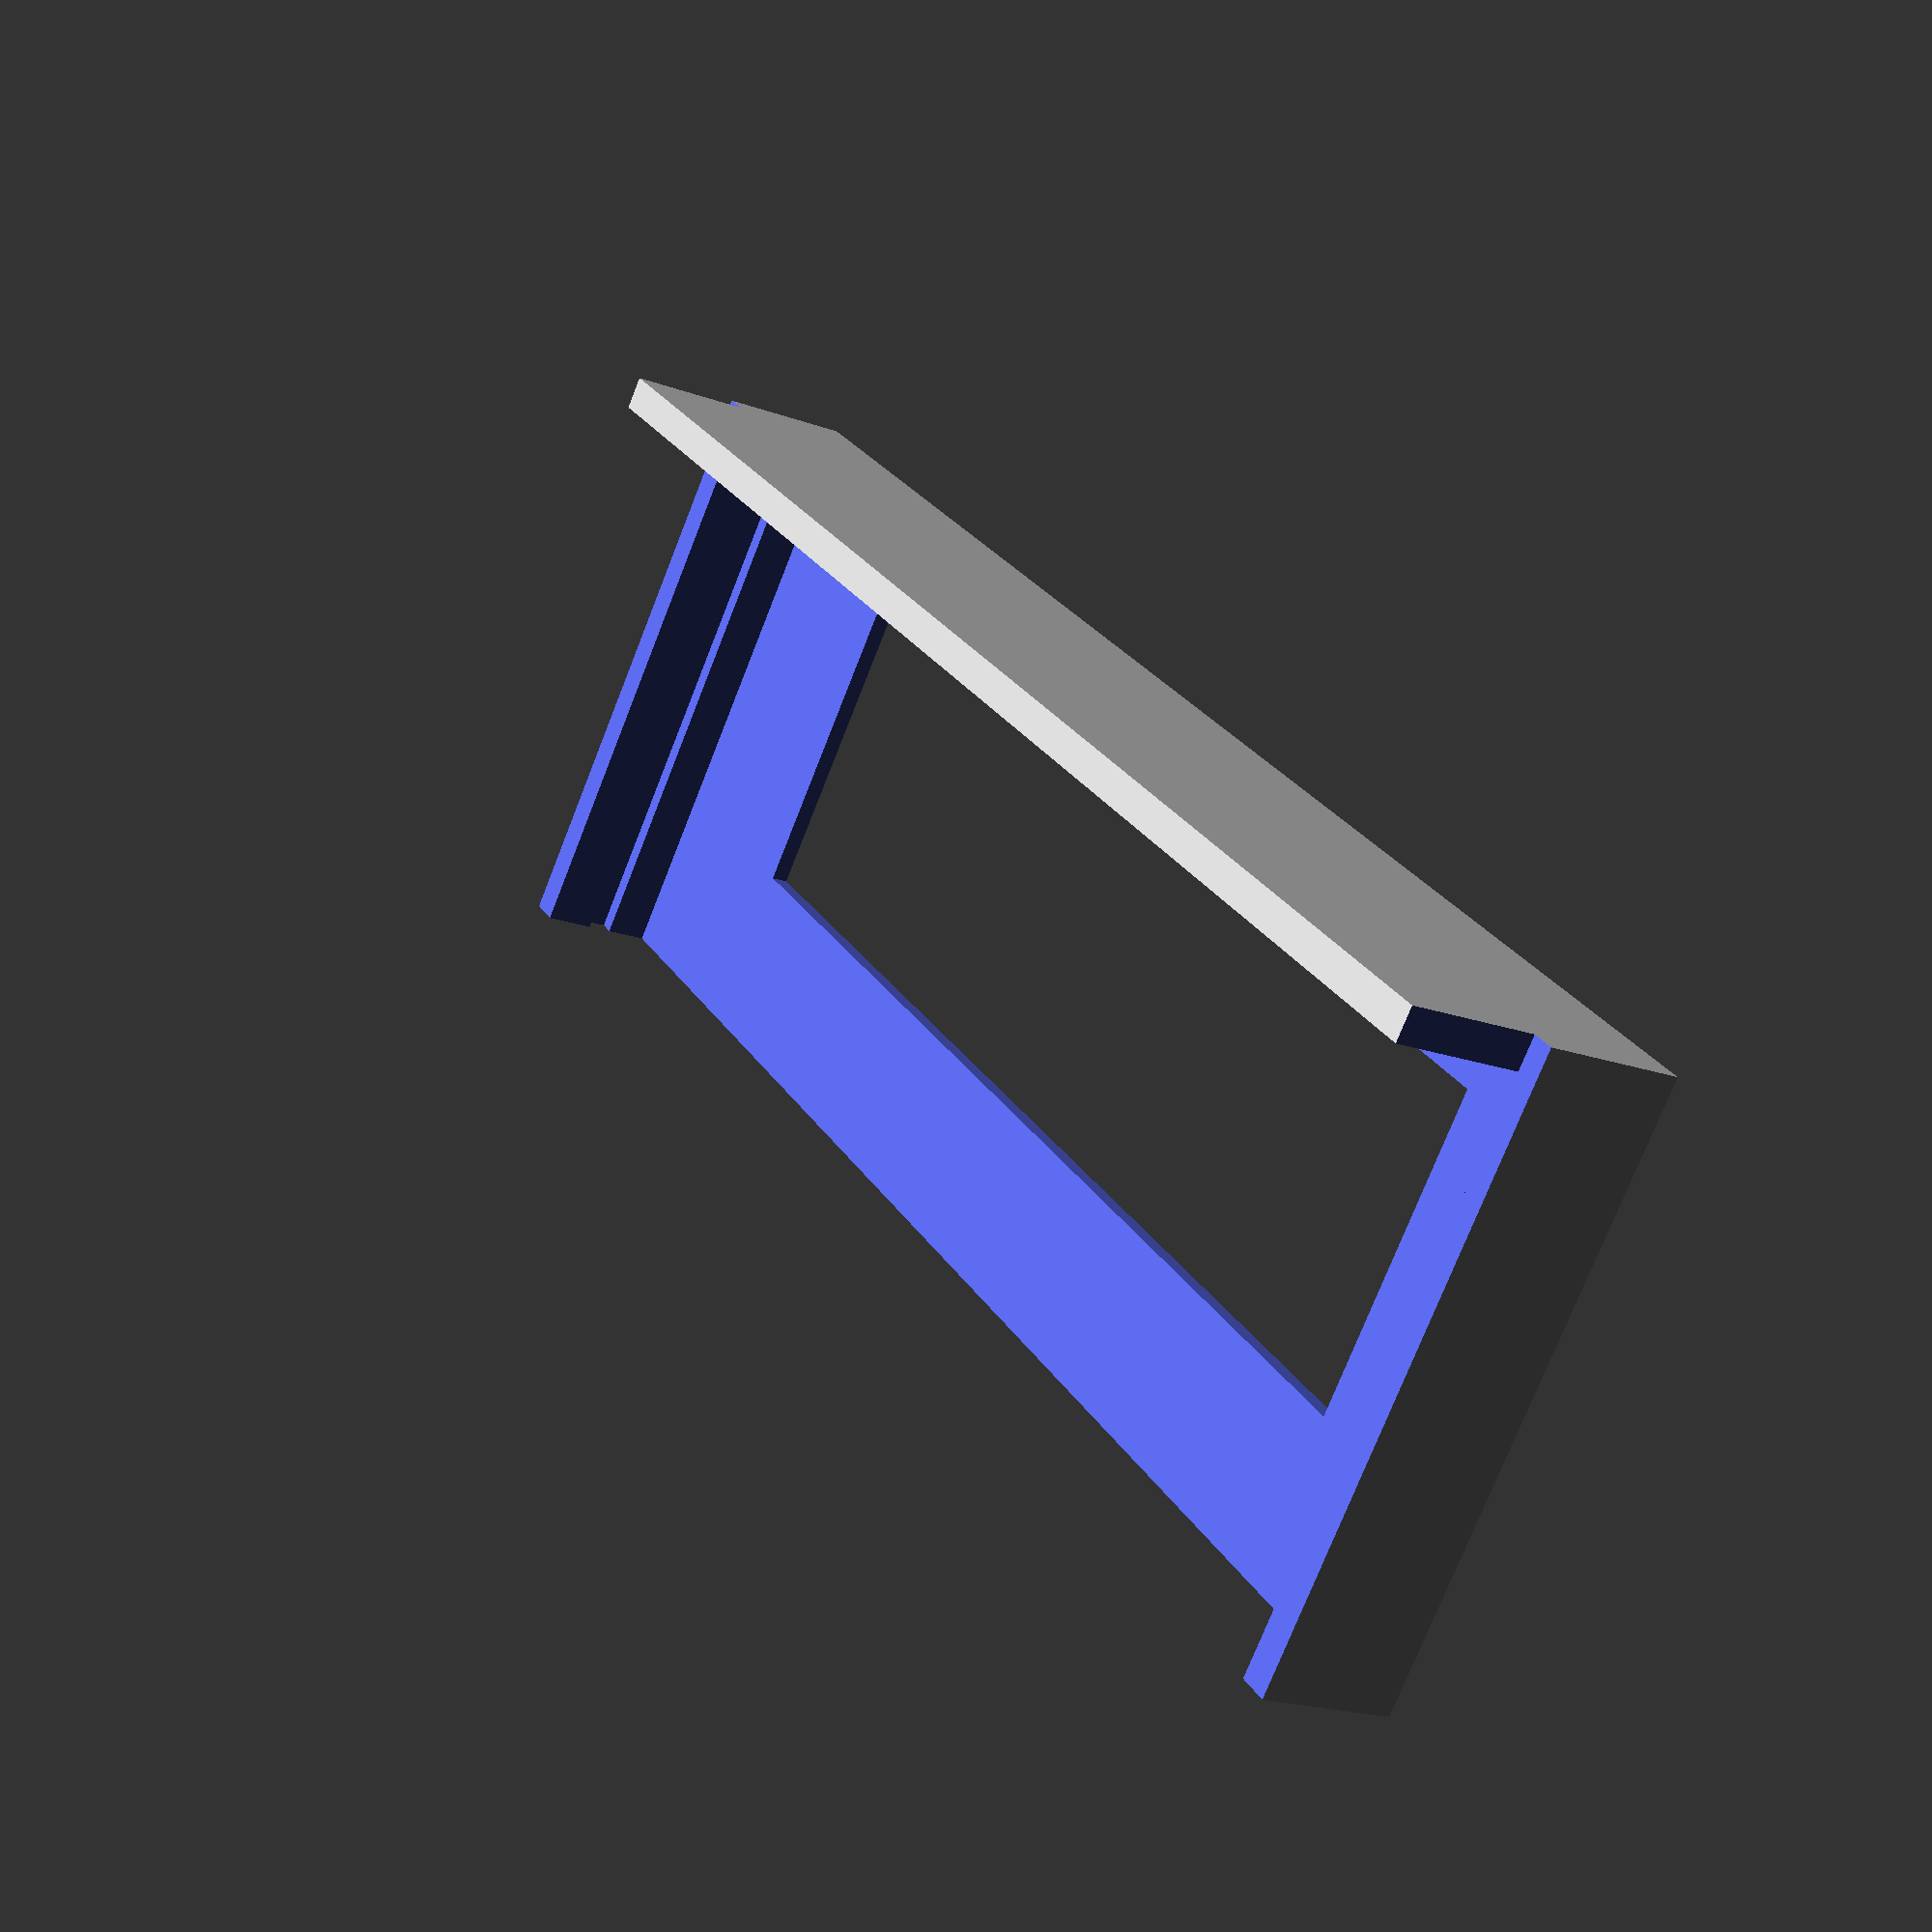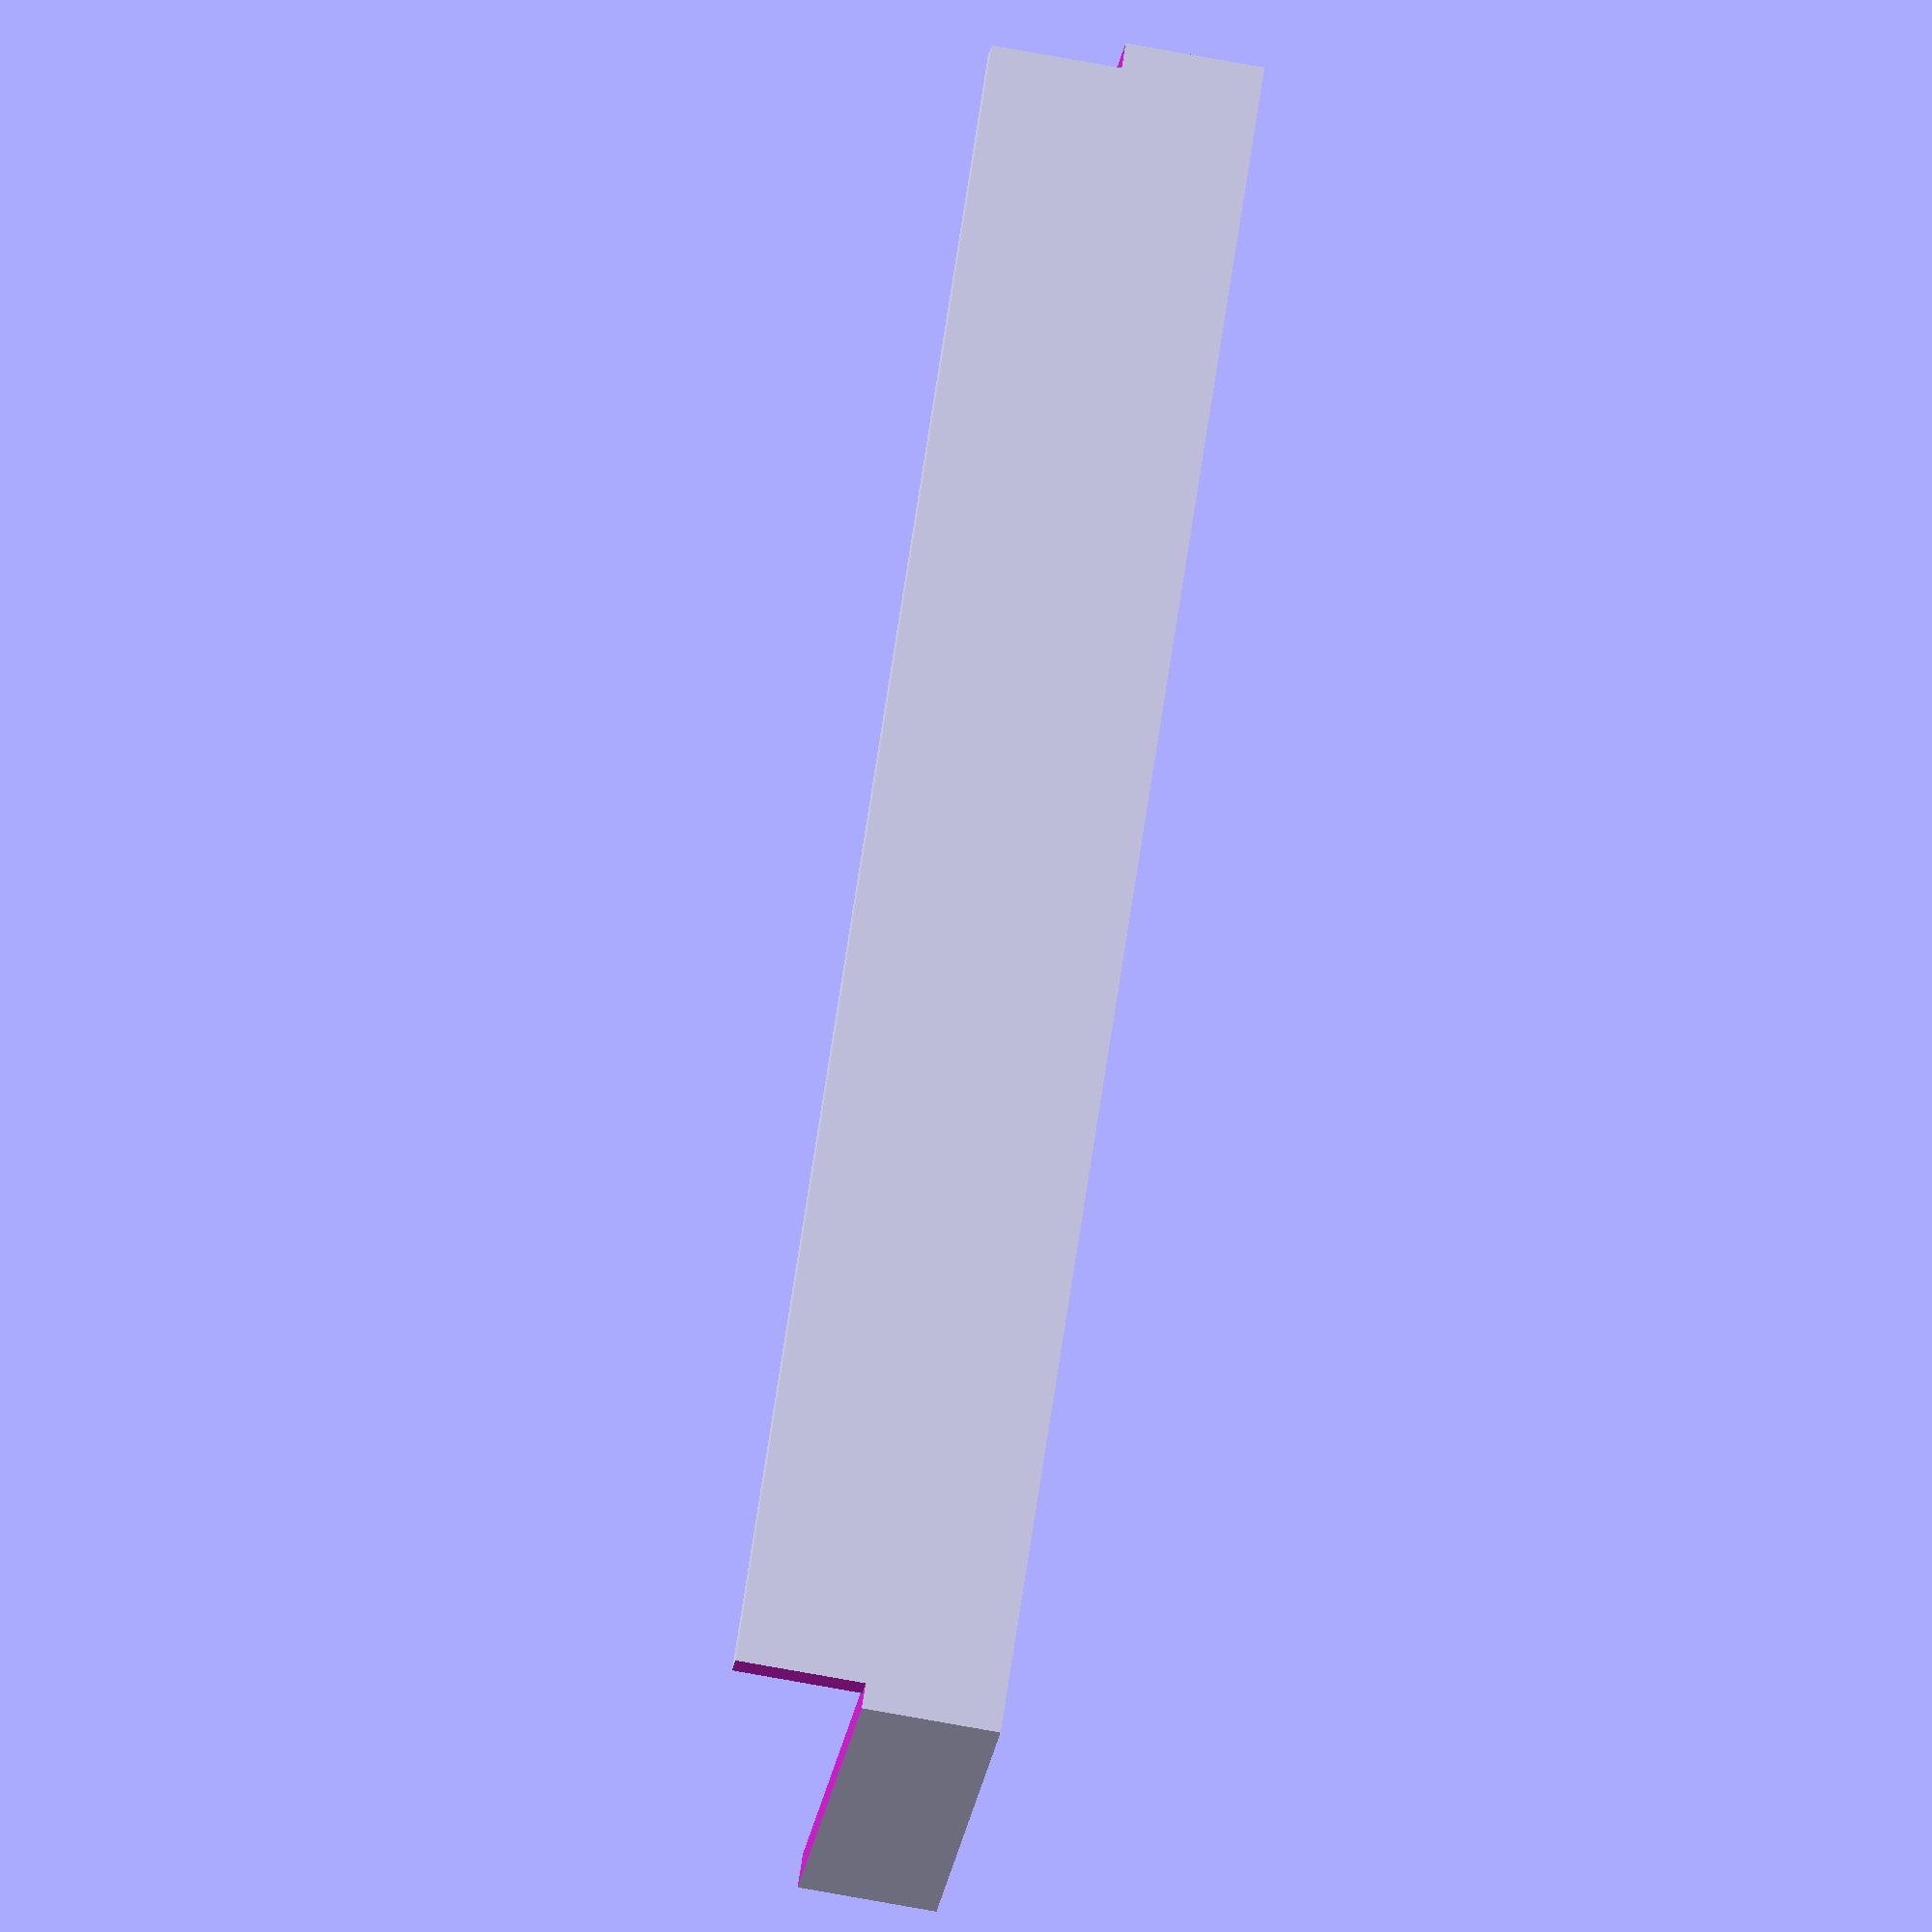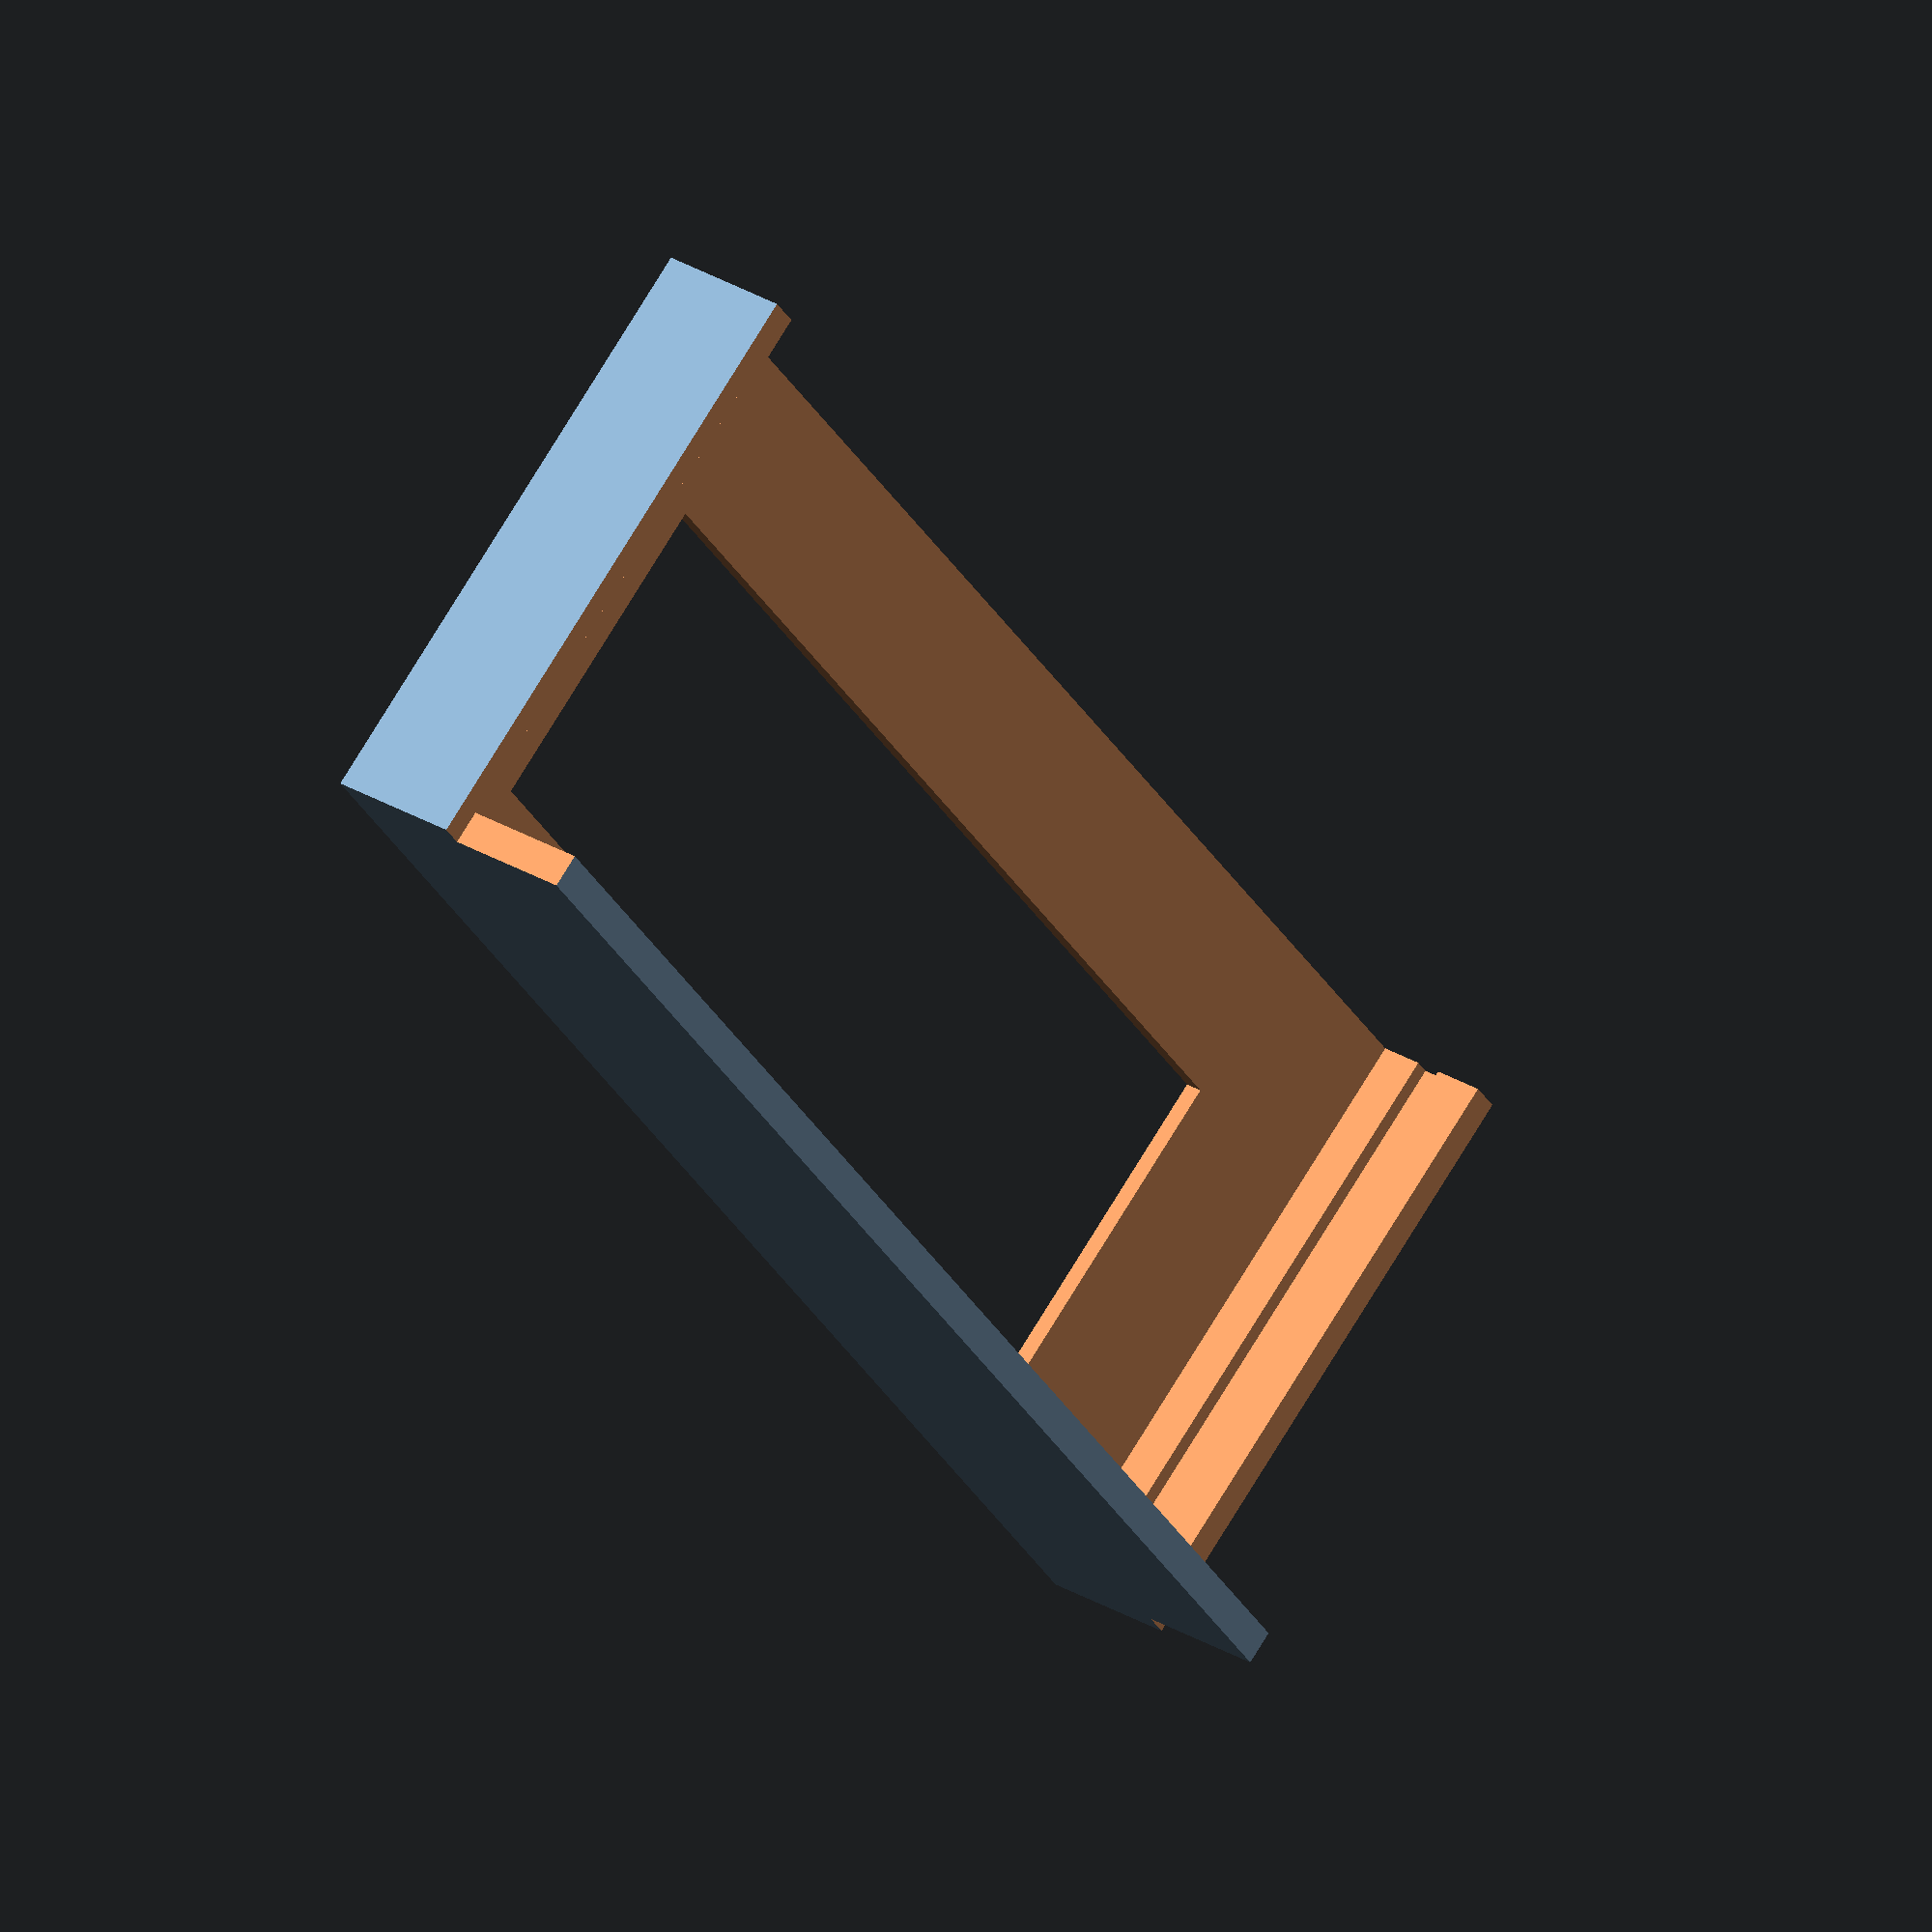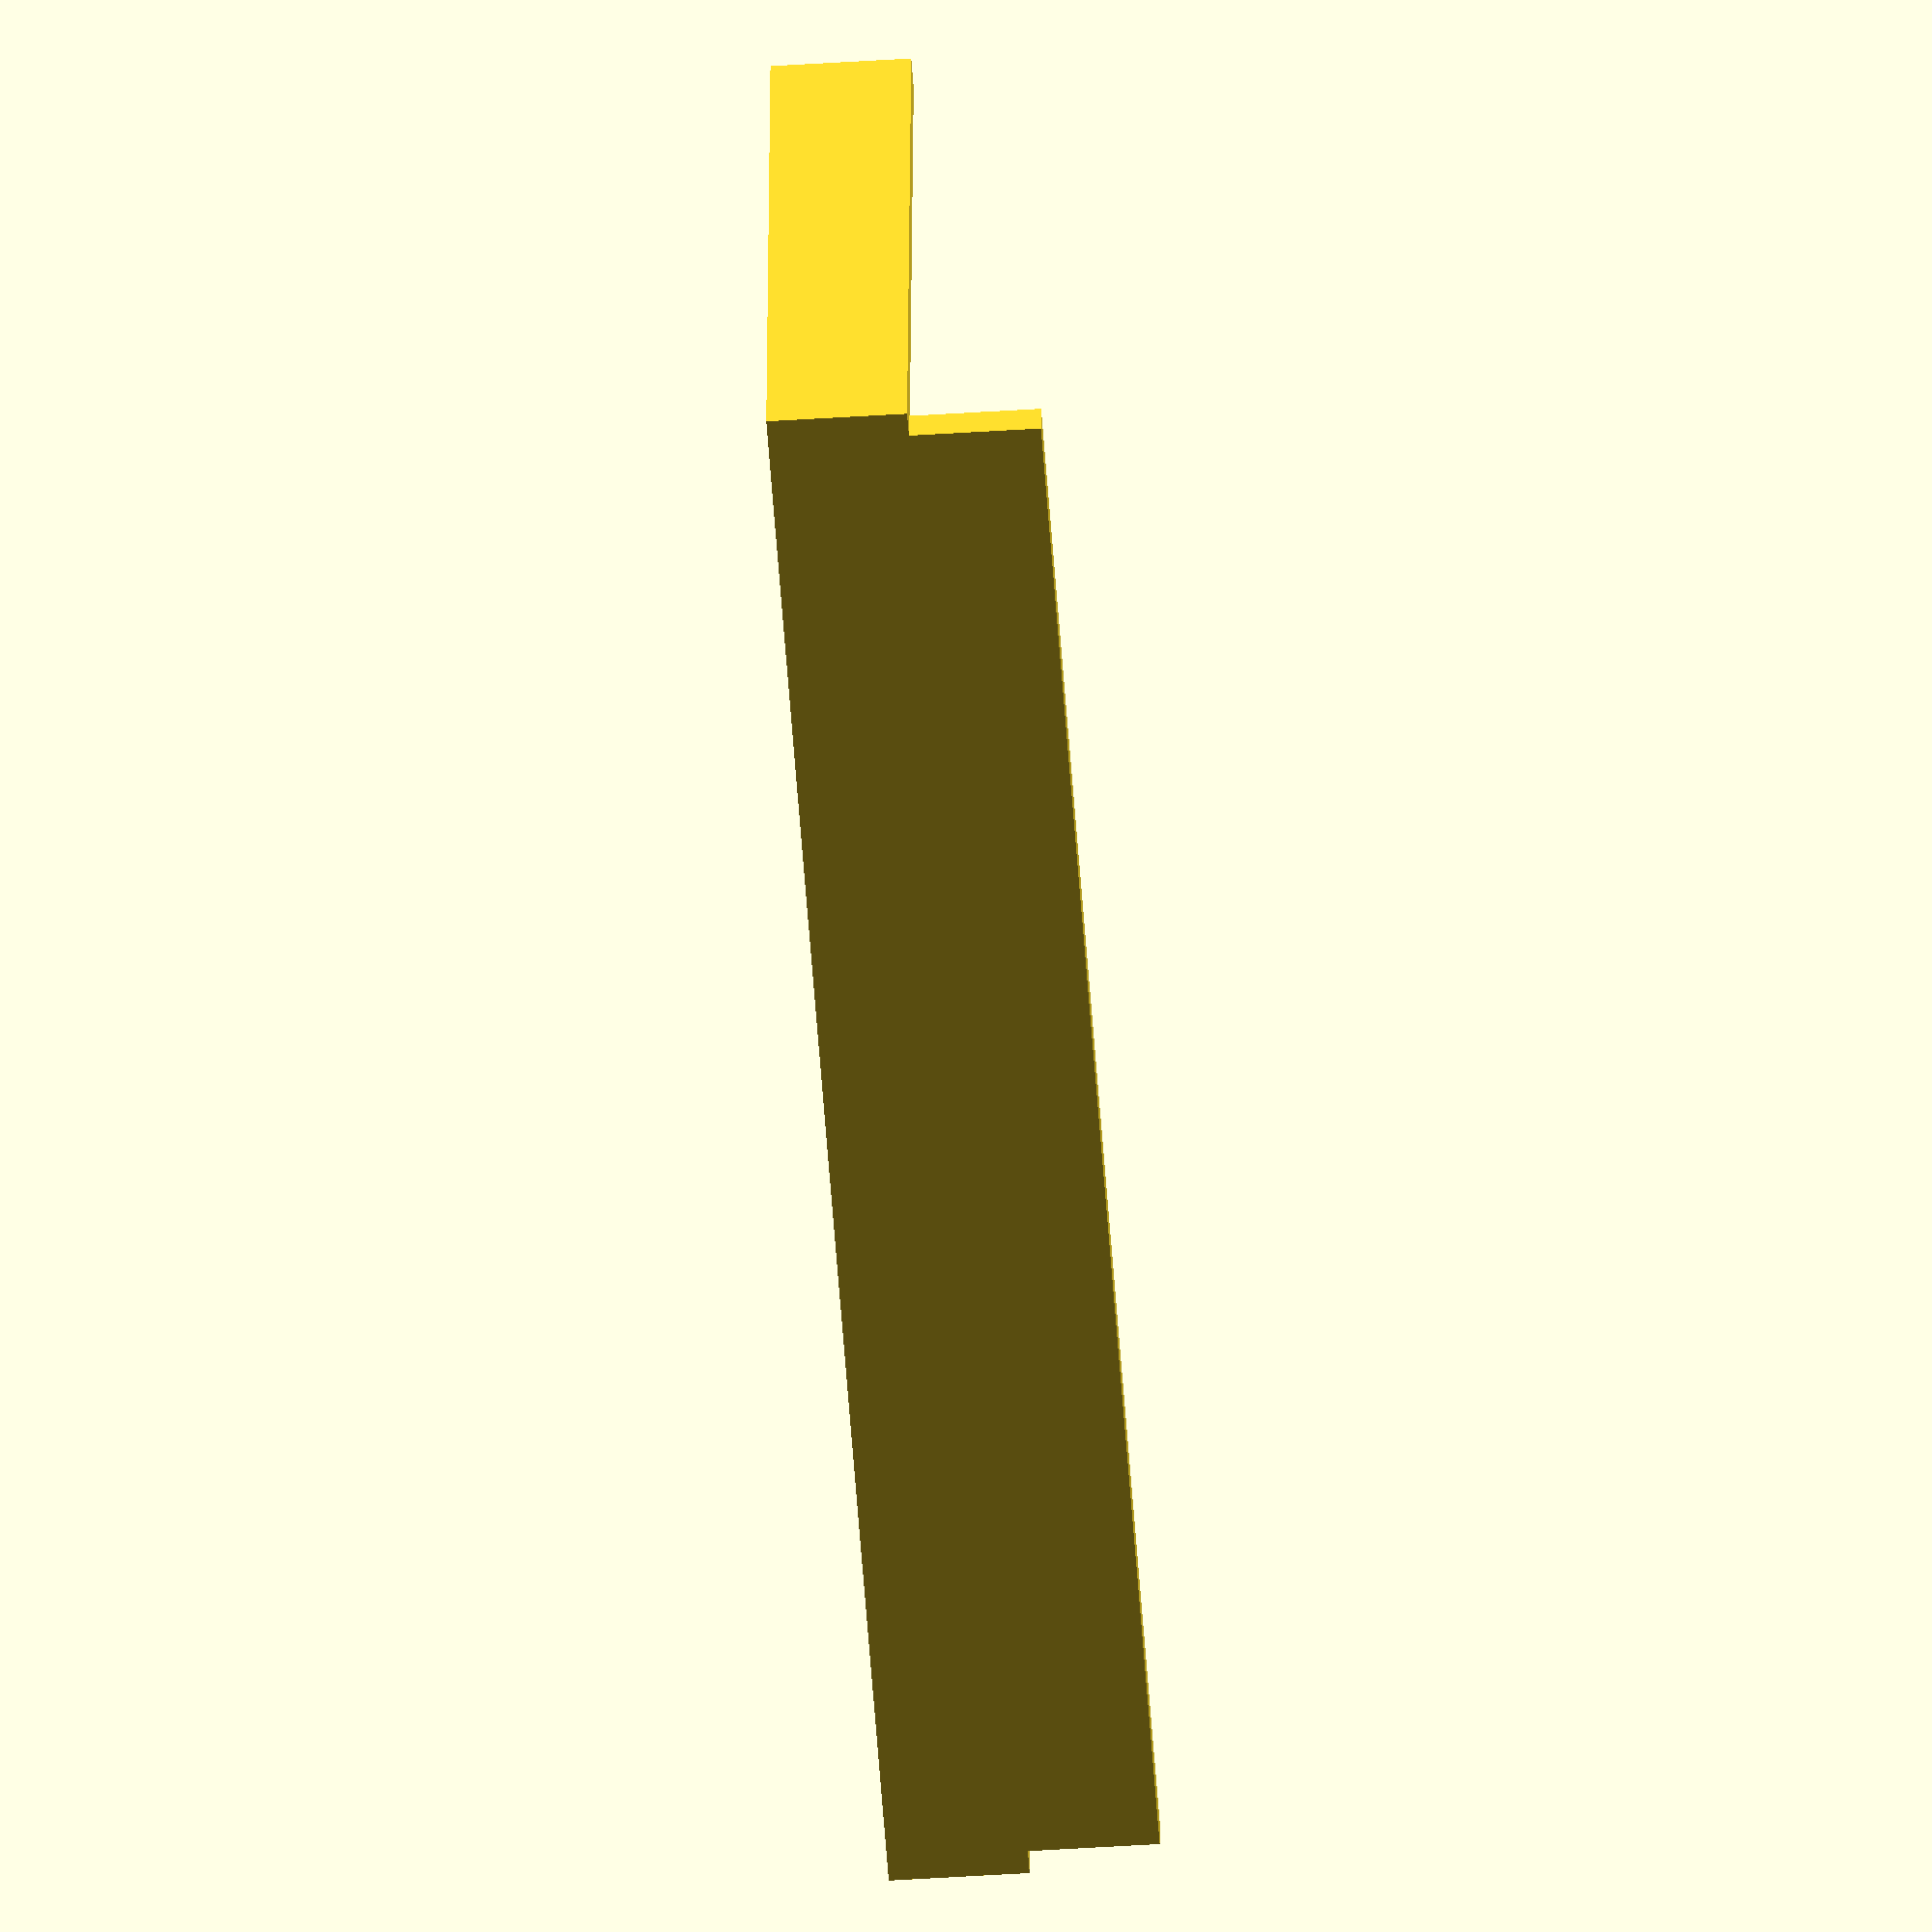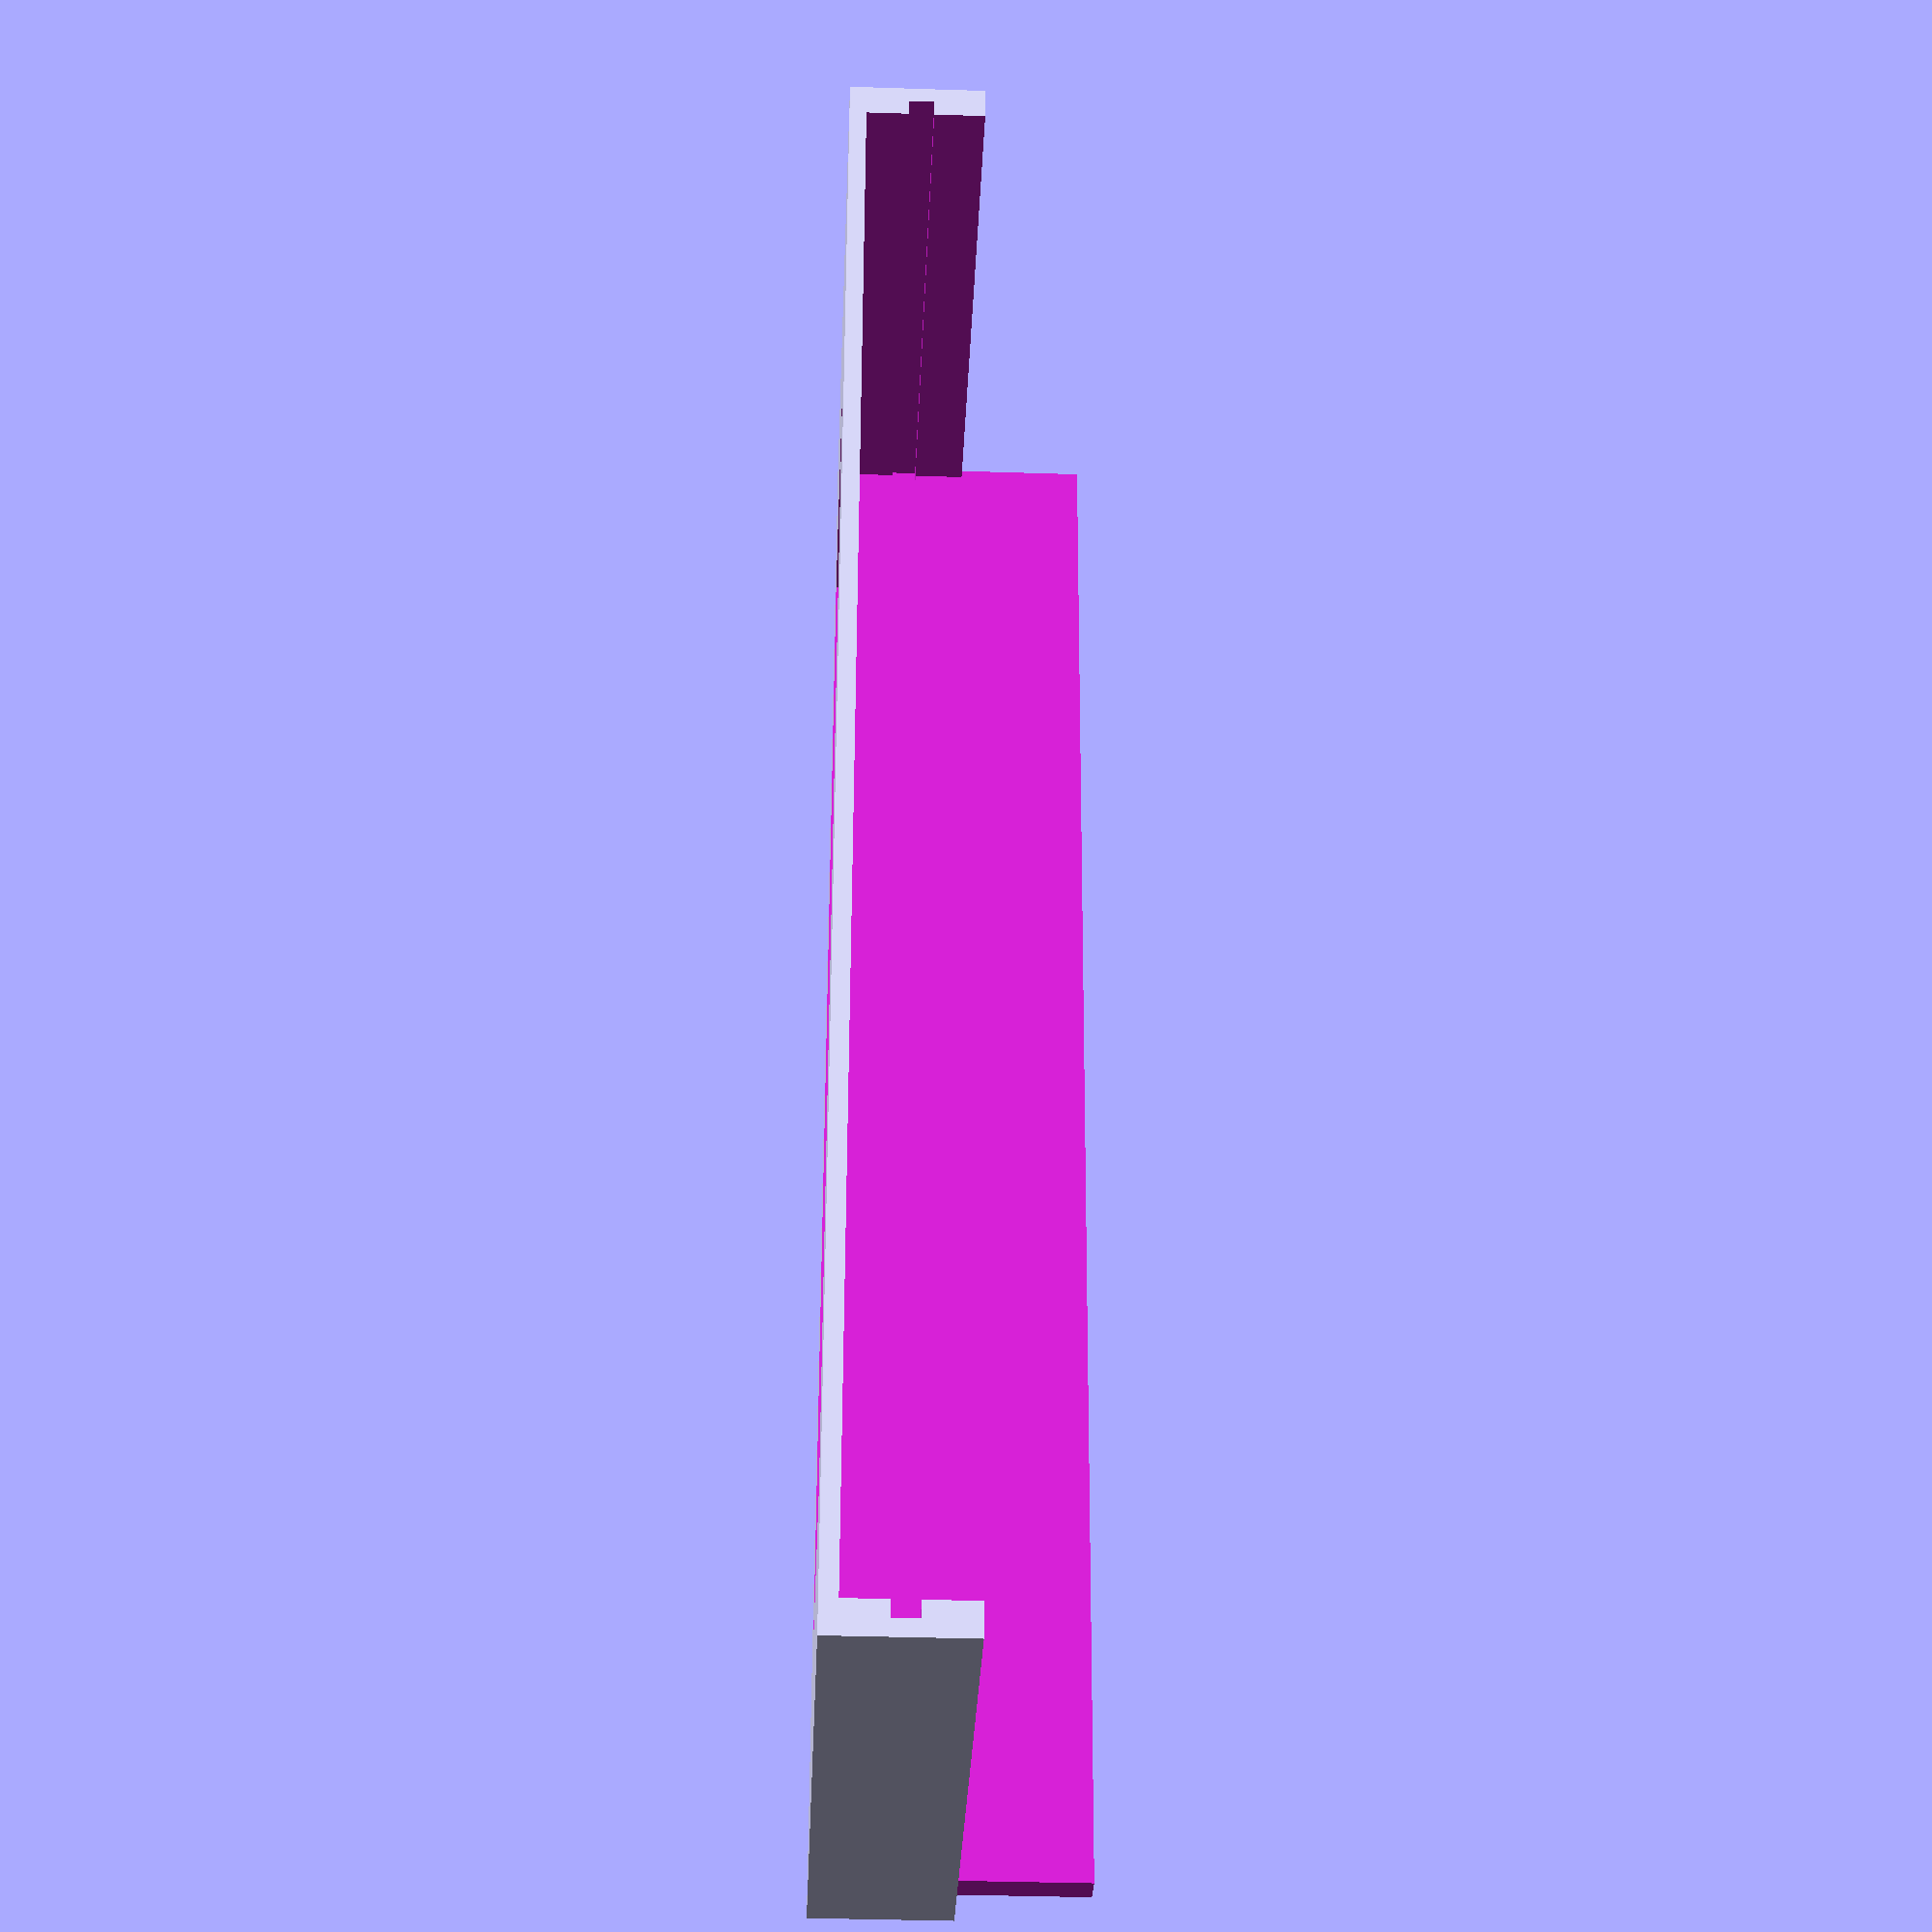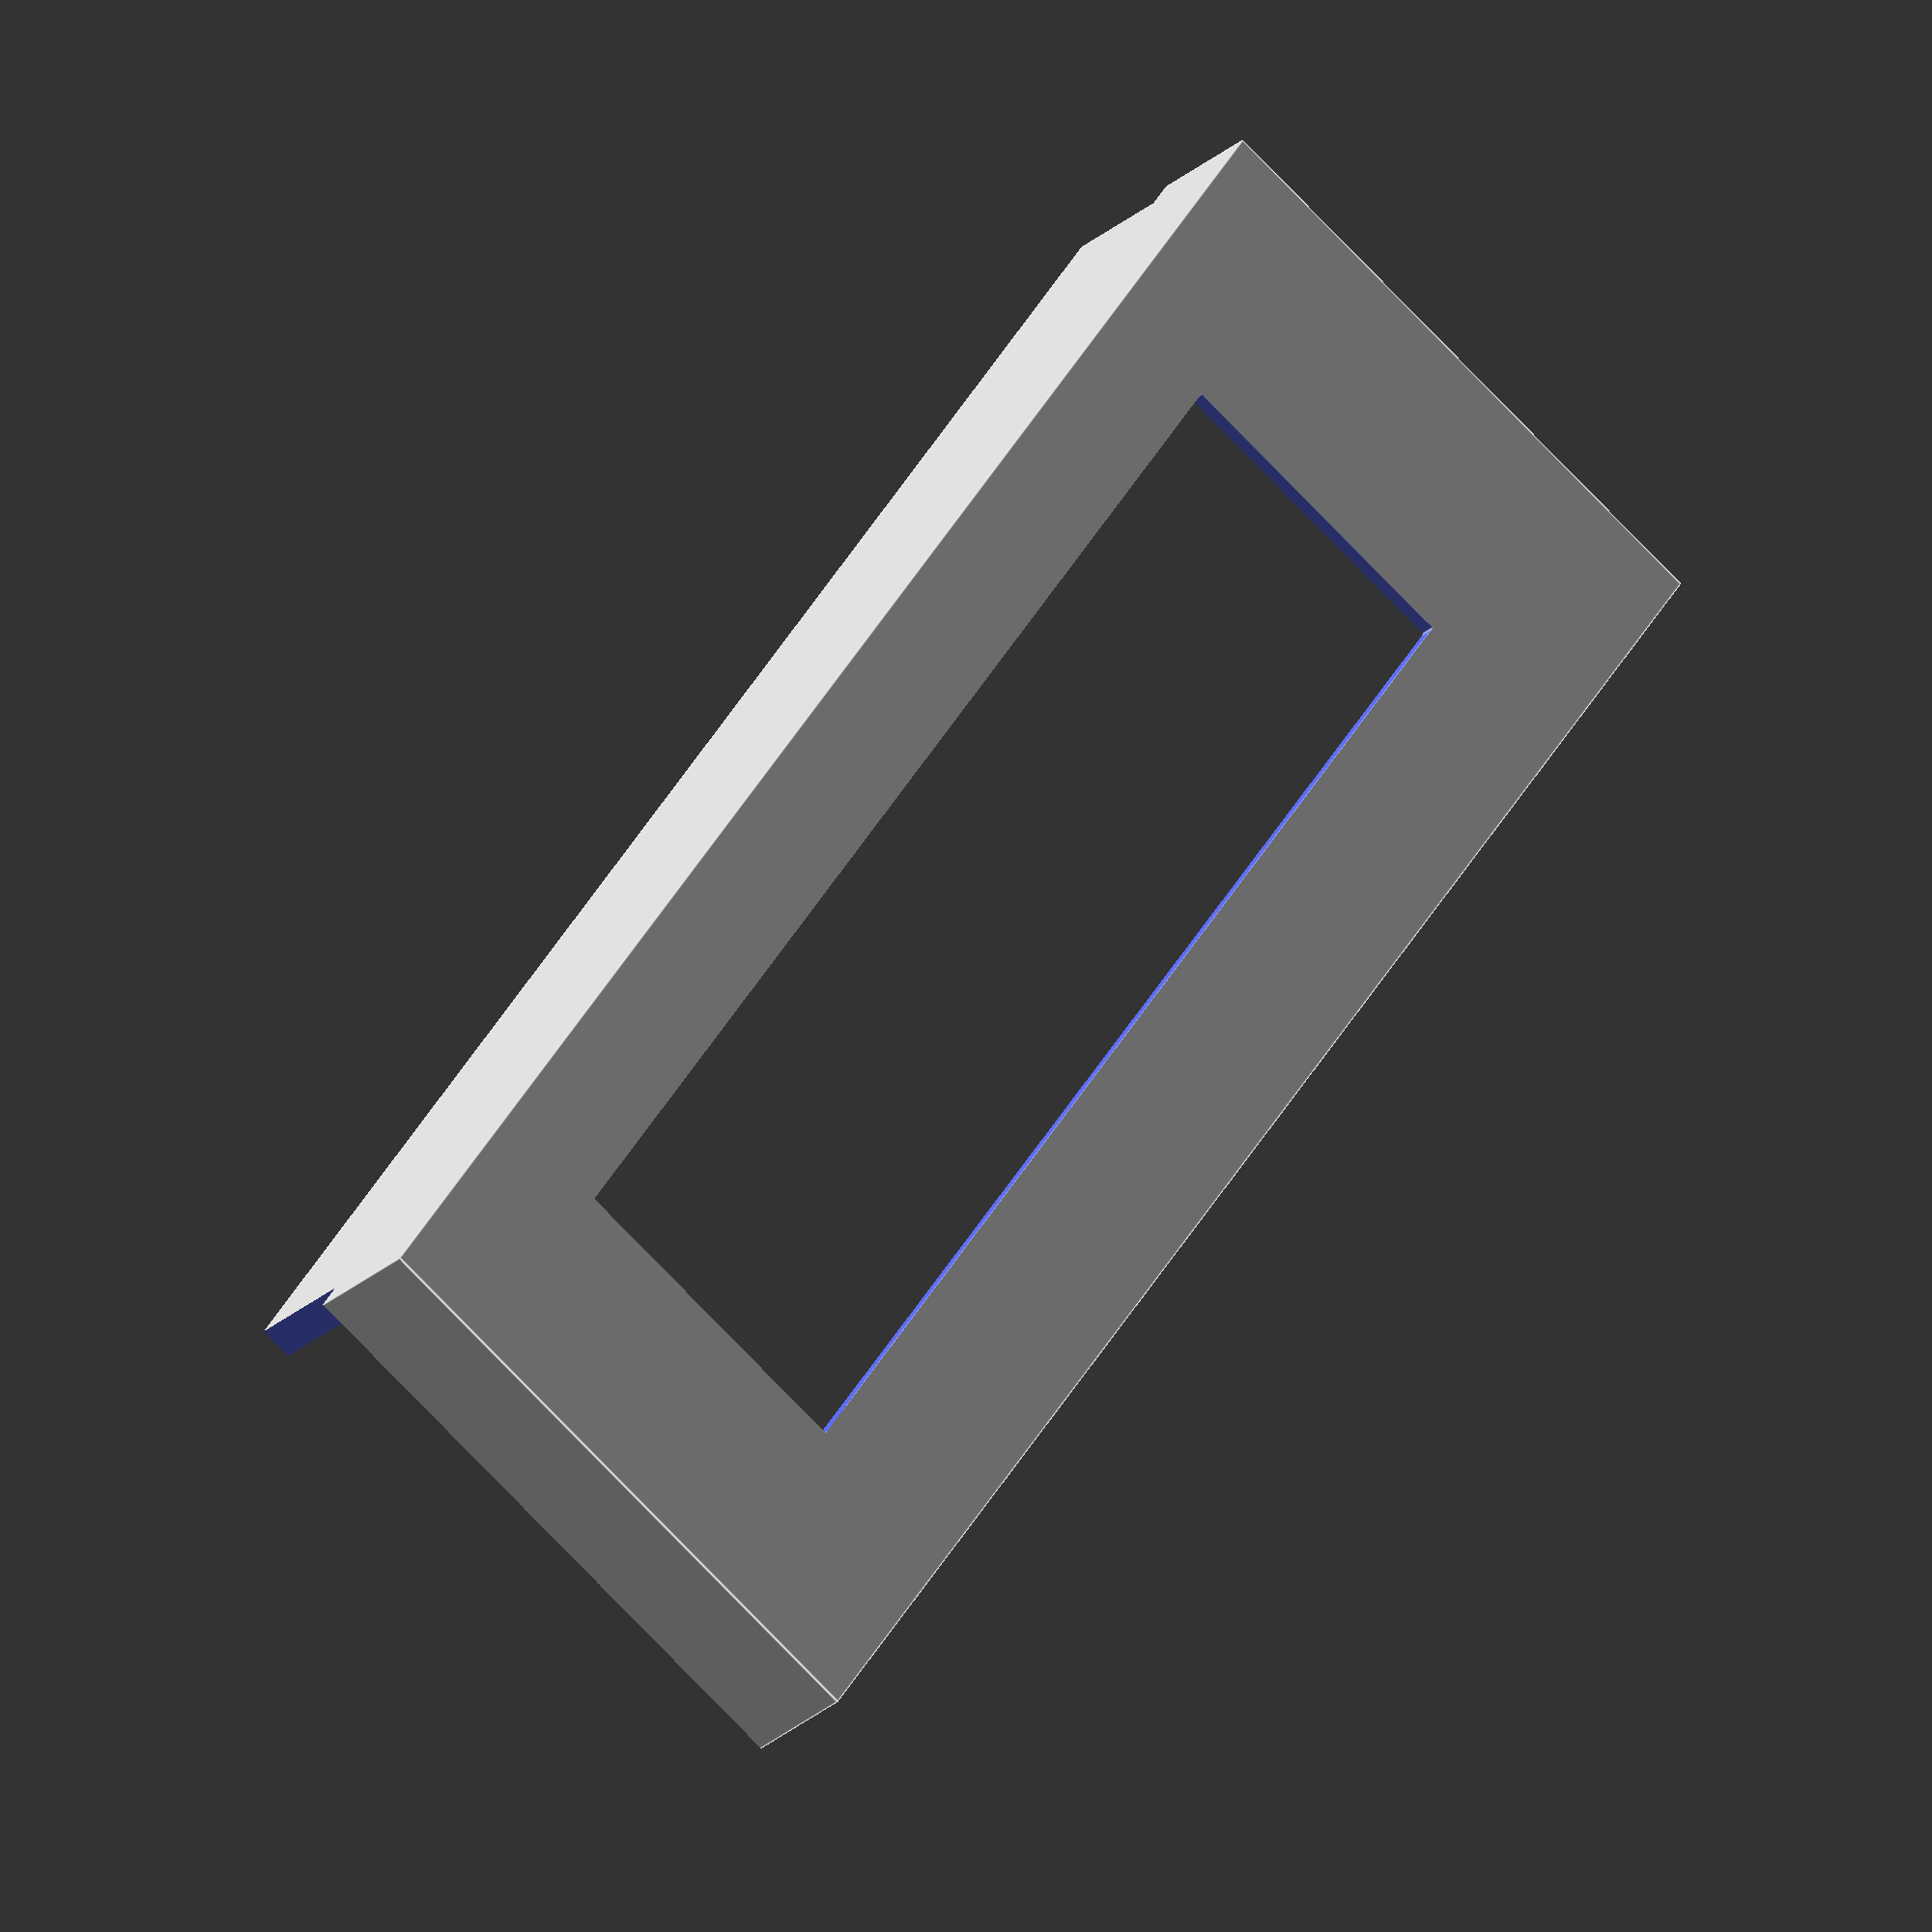
<openscad>
/*
Revisions by rogerw-gh to make case and display building easier.
*/
view_part = 0; //[0:front,1:frame]

/* [Hidden] */

$fa = 1;
$fs = 0.4;
cd =0.1;
pa = 0.3;
front_x = 100;
front_y = 38;
front_z = 15.5;
back_x = 97.5;
back_y = 34.5;
screw_hole_x = 4;
screw_hole_y = 3;
hole_x_pitch = back_x - 2*screw_hole_x;
hole_y_pitch = back_y - 2*screw_hole_y;
screw_hole_dia = 2+pa;
bolt_round = 40;


if (view_part == 0 ) new_front ();
    
if (view_part == 1 ) new_frame ();
    
module frame_legs () {
    difference () {
       union () {
           //two legs
        translate ([25,front_y-1,front_z/2-5])
            cube ([6,10,6]);
        translate ([70,front_y-1,front_z/2-5])
            cube ([6,10,6]);
           //base
        translate ([22,front_y+8.5,0])
            cube ([56,2,front_z-3]);
        }//end union 
        translate ([27,front_y-2,front_z/2-3])
            cube ([2,15,2]);
        translate ([72,front_y-2,front_z/2-3])
            cube ([2,15,2]);
    }//
    //absolute positioning 
    
    
}//end module
    
module new_frame () {
    difference () {
        cube ([front_x,front_y,front_z]);
        //back
        translate ([-cd*2,-cd,7.5]) cube([110,front_y-1.5+cd,20]);
        
        //shallow recess in back
        translate ([1,-cd,-cd]) cube([front_x-2,37,2+cd]);
        //create flange in back
        translate ([1,-cd,-cd]) cube([front_x-2,2,12+cd]);
        //create end steps for back to screw into
        translate ([10,-cd,-cd]) cube([front_x-20,37.1,6.5+cd]);
        //slot
        translate ([1,8,-cd]) cube([6,20,12+cd]);
        //extend slot horizontally to enable fit of electronics
        translate ([2,15,0]) cube([30,8,10]);
        //slot tidy up
        translate ([1,8,-cd]) cube([10,20,6.5+cd]);
        //holes 
        translate([screw_hole_x+1,screw_hole_y+2,-cd])
            cylinder (d=screw_hole_dia,h=10,$fn=12);
        
        translate([1+hole_x_pitch+screw_hole_x,screw_hole_y+2,-cd])
            cylinder (d=screw_hole_dia,h=10,$fn=12);
        
        translate([1+screw_hole_x,screw_hole_y+2+hole_y_pitch,-cd])
            cylinder (d=screw_hole_dia,h=10,$fn=12);
        translate([1+hole_x_pitch+screw_hole_x,screw_hole_y+2+hole_y_pitch,-cd])
            cylinder (d=screw_hole_dia,h=10,$fn=12);
         
         //cable_holes
                translate ([27,front_y-10,front_z/2-3])
        cube ([2,15,2]);
                translate ([72,front_y-10,front_z/2-3])
        cube ([2,15,2]);
    }//end diff
    frame_legs ();
}//end module



module new_front () {
    top_thick = 2;
    difference () {
        cube ([front_x,front_y-top_thick,front_z]);
        
        translate ([2,-cd,1])
            cube ([96,front_y-2-top_thick+cd,20]);//remove inner
        
        //small LH cutout
        translate ([-cd,-cd,8])
            cube ([1.5+cd,front_y+1+cd,10]);//LH end cleanup
        //make inside flush
        translate ([-cd,-cd,8])
            cube ([5,front_y-2-top_thick+cd,10]);//LH end cleanup
        
        //small RH cutout
        translate ([98.5,-cd,8])
            cube ([1.5+cd,front_y+1+cd,10]);//RH end cleanup
        //make inside flush
        translate ([97,-cd,8])
            cube ([5,front_y-2-top_thick+cd,10]);//RH end cleanup
        
        //board slots
        
        translate ([1,-cd,3.5])
            cube([2,front_y-3+cd,1.5]);
        translate ([98-cd,-cd,3.5])
            cube([1+cd,front_y-3+cd,1.5]);
            
        //front display window
        translate ([15,10,-cd])
            cube ([72,19,5]);      
        
    }//end diff
}//end module

module old_front () {
difference(){
    cube([105,2,39]);
    translate([16.95,-1,11.34])
        cube([71.10,4,19.26]);//first make difference work properly by offsetting the cube into Y and making the cube cut right through the panel.
}
rotate([270,0,0])
    translate([5.25,-5,2])
        cylinder(h=6,r=1.5);
rotate([270,0,0])
    translate([5.25,,-34,2])
        cylinder(h=6,r=1.5);
rotate([270,0,0])
    translate([99.25,-5,2])
        cylinder(h=6,r=1.5);
rotate([270,0,0])
    translate([99.25,-34,2])
        cylinder(h=6,r=1.5);

}//end module
</openscad>
<views>
elev=199.6 azim=220.5 roll=124.2 proj=p view=wireframe
elev=72.9 azim=146.0 roll=79.6 proj=o view=wireframe
elev=330.1 azim=232.1 roll=311.3 proj=o view=wireframe
elev=50.6 azim=185.4 roll=274.0 proj=o view=solid
elev=36.6 azim=86.2 roll=267.6 proj=p view=solid
elev=23.2 azim=55.3 roll=147.1 proj=o view=edges
</views>
